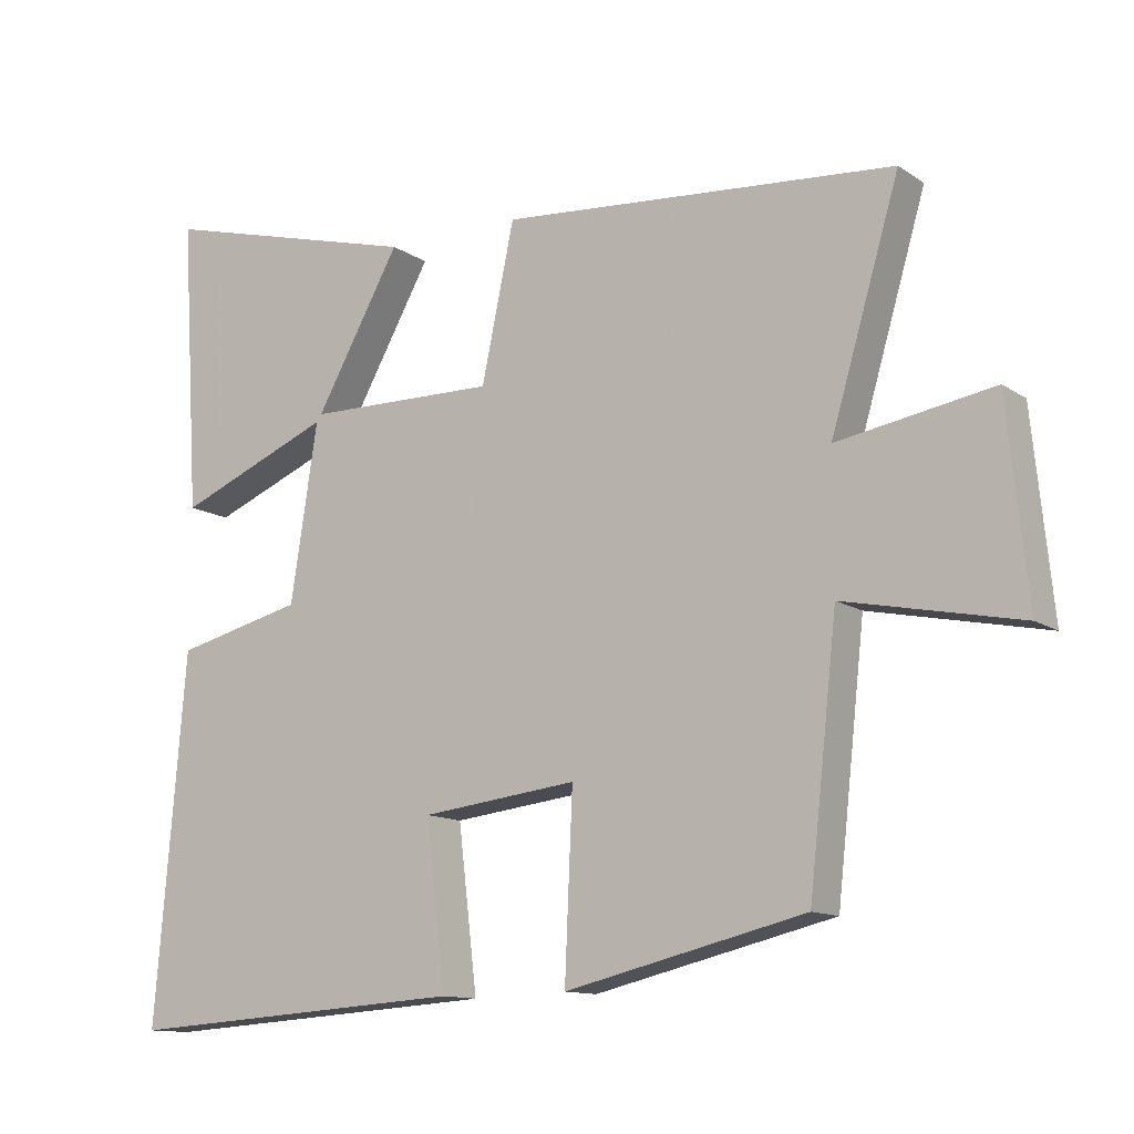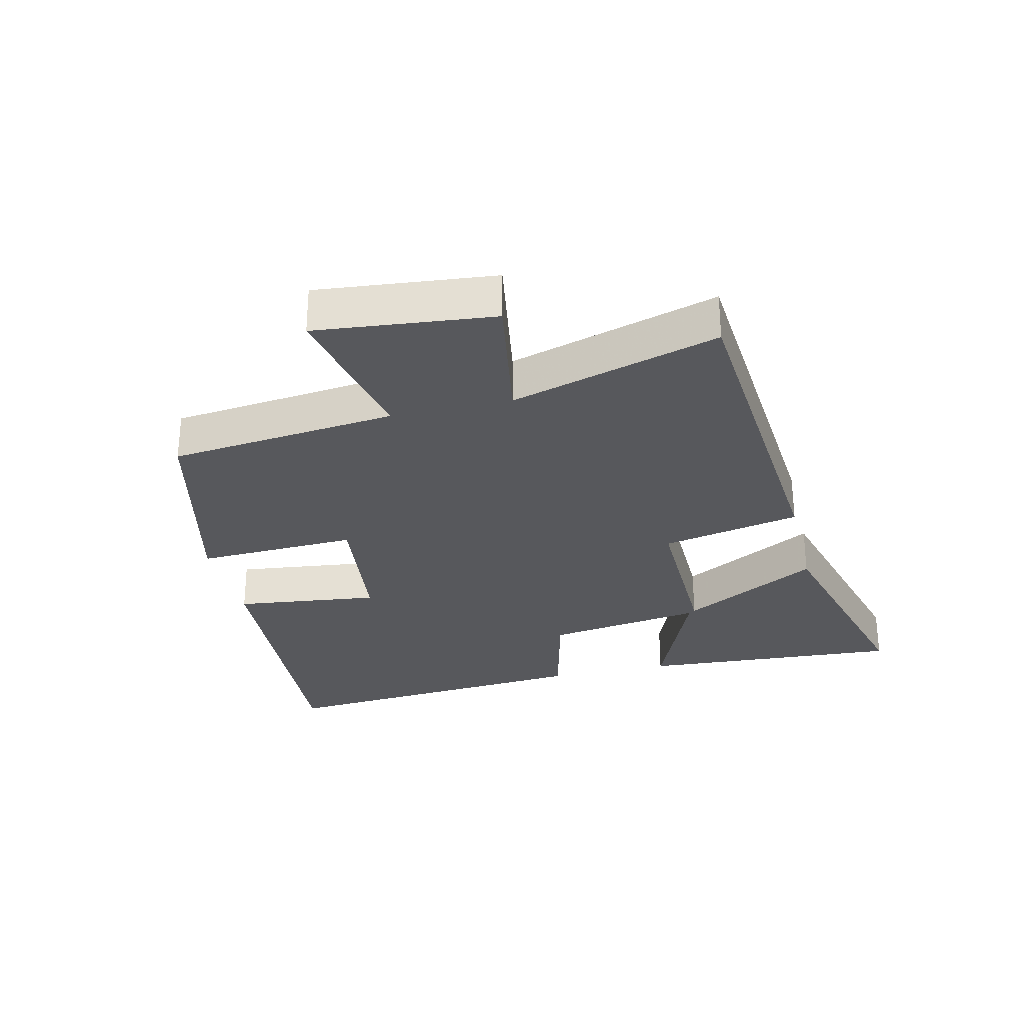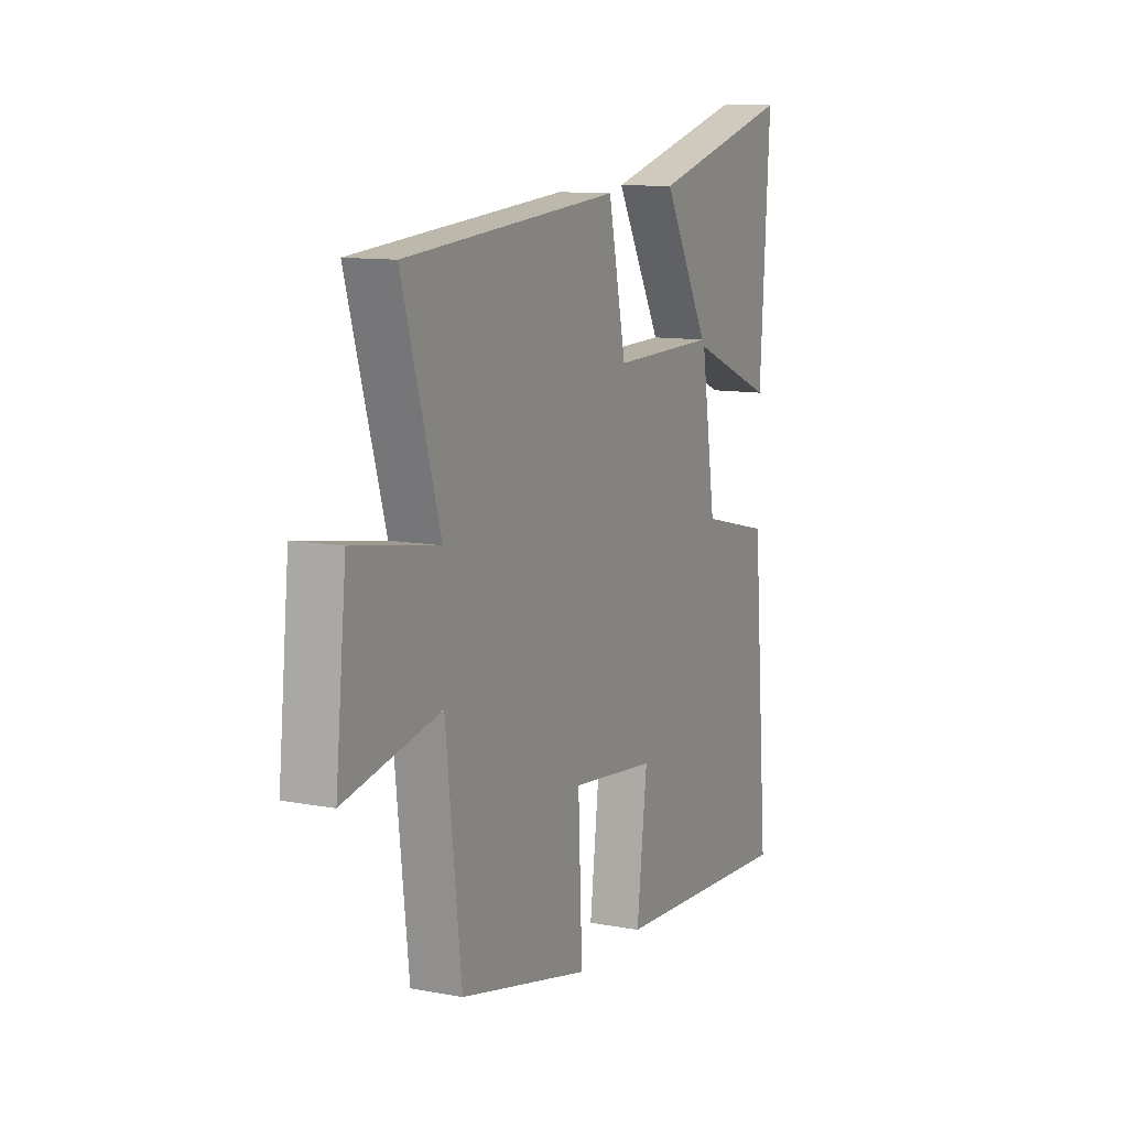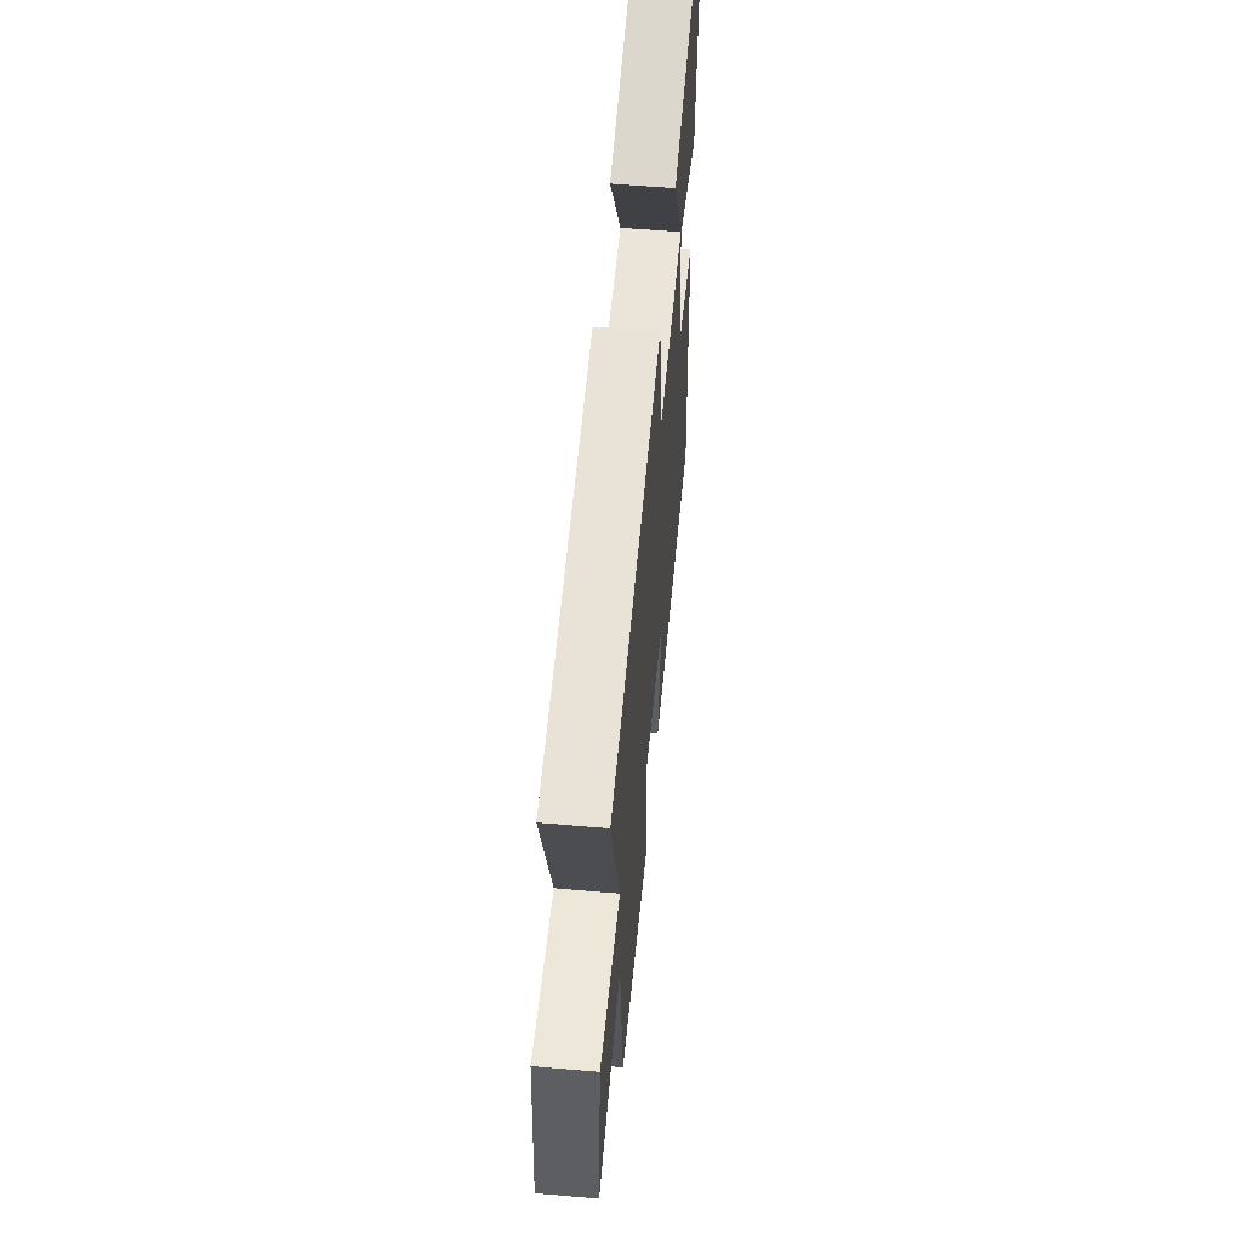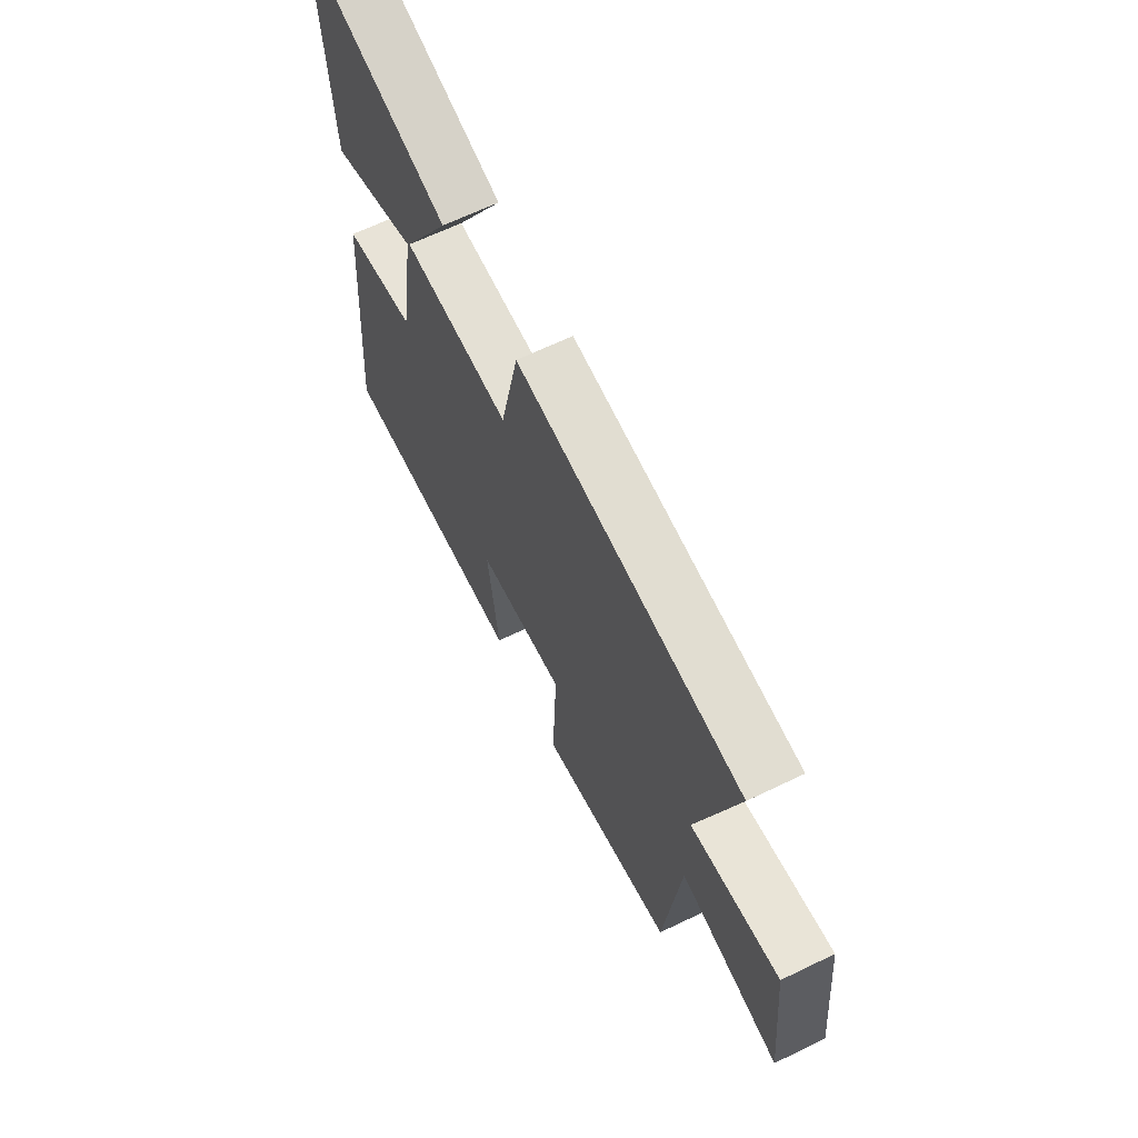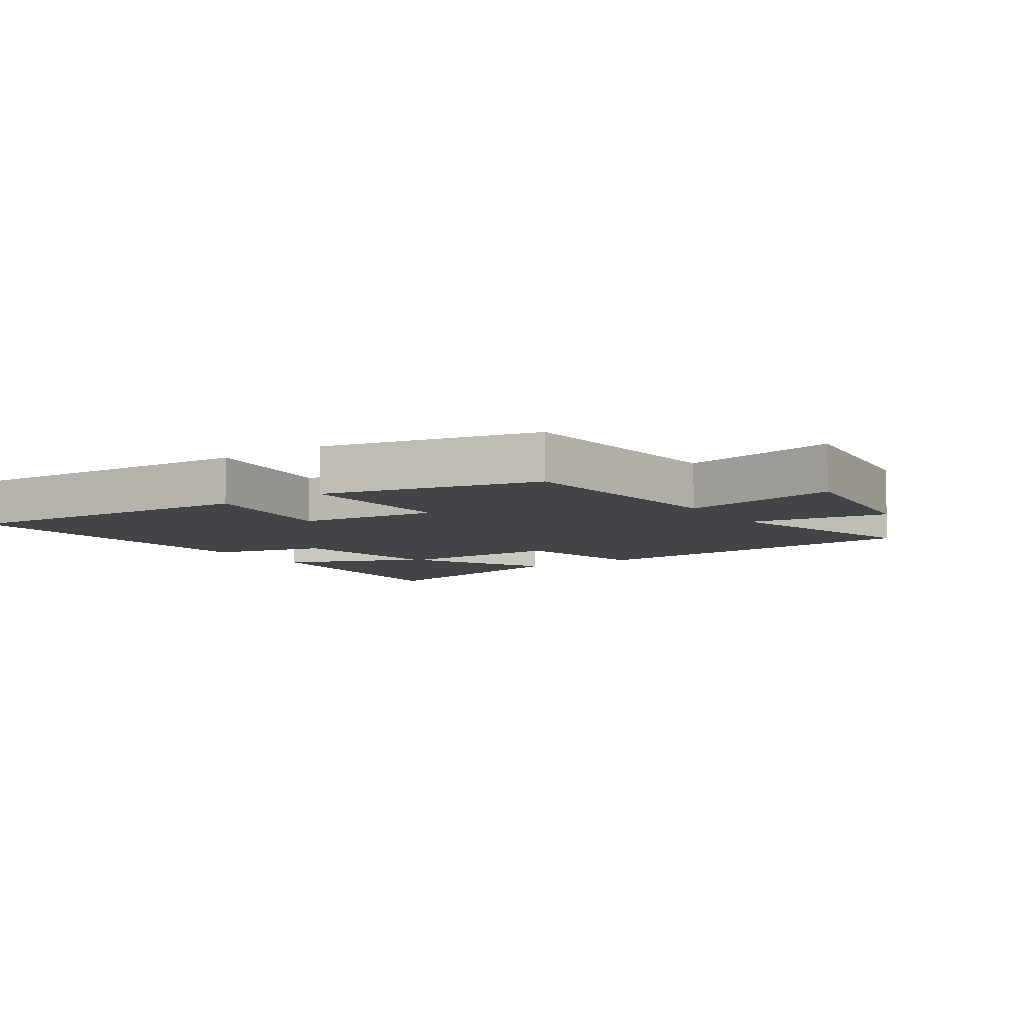
<metadata>
{"format":"obj","ext":"obj","renderer":"f3d","projection":"perspective","resolution":1024,"background":"white","views":[{"elev":-12.4,"azim":-146.5,"up":"+Z"},{"elev":-28.8,"azim":-76.7,"up":"+Y"},{"elev":11.1,"azim":-65.0,"up":"+Z"},{"elev":57.8,"azim":-84.8,"up":"+Z"},{"elev":65.3,"azim":-115.9,"up":"+Z"},{"elev":-7.7,"azim":-146.3,"up":"+Y"}]}
</metadata>
<code>
v -0.597 0.07 0.456
v -0.04 0.07 0.5
v 0.006 0.07 0.281
v 0.274 0.07 0.285
v 0.154 0.07 0.5
v 0.526 0.07 0.599
v 0.5 0.07 0.185
v 0.281 0.07 0.275
v 0.319 0.07 0.027
v 0.5 0.07 -0.017
v 0.543 0.07 -0.531
v 0.06 0.07 -0.5
v 0.087 0.07 -0.272
v -0.133 0.07 -0.246
v -0.122 0.07 -0.5
v -0.46 0.07 -0.42
v -0.5 0.07 -0.061
v -0.747 0.07 -0.112
v -0.719 0.07 0.166
v -0.5 0.07 0.129
v -0.597 0 0.456
v -0.04 0 0.5
v 0.006 0 0.281
v 0.274 0 0.285
v 0.154 0 0.5
v 0.526 0 0.599
v 0.5 0 0.185
v 0.281 0 0.275
v 0.319 0 0.027
v 0.5 0 -0.017
v 0.543 0 -0.531
v 0.06 0 -0.5
v 0.087 0 -0.272
v -0.133 0 -0.246
v -0.122 0 -0.5
v -0.46 0 -0.42
v -0.5 0 -0.061
v -0.747 0 -0.112
v -0.719 0 0.166
v -0.5 0 0.129
f 17 18 19 20
f 15 16 17 20
f 14 15 20 1
f 13 14 1 2
f 10 11 12 13
f 9 10 13
f 8 9 13
f 5 6 7 8
f 4 5 8
f 3 4 8 13
f 2 3 13
f 40 39 38 37
f 40 37 36 35
f 21 40 35 34
f 22 21 34 33
f 33 32 31 30
f 33 30 29
f 33 29 28
f 28 27 26 25
f 28 25 24
f 33 28 24 23
f 33 23 22
f 1 21 22 2
f 2 22 23 3
f 3 23 24 4
f 4 24 25 5
f 5 25 26 6
f 6 26 27 7
f 7 27 28 8
f 8 28 29 9
f 9 29 30 10
f 10 30 31 11
f 11 31 32 12
f 12 32 33 13
f 13 33 34 14
f 14 34 35 15
f 15 35 36 16
f 16 36 37 17
f 17 37 38 18
f 18 38 39 19
f 19 39 40 20
f 20 40 21 1

</code>
